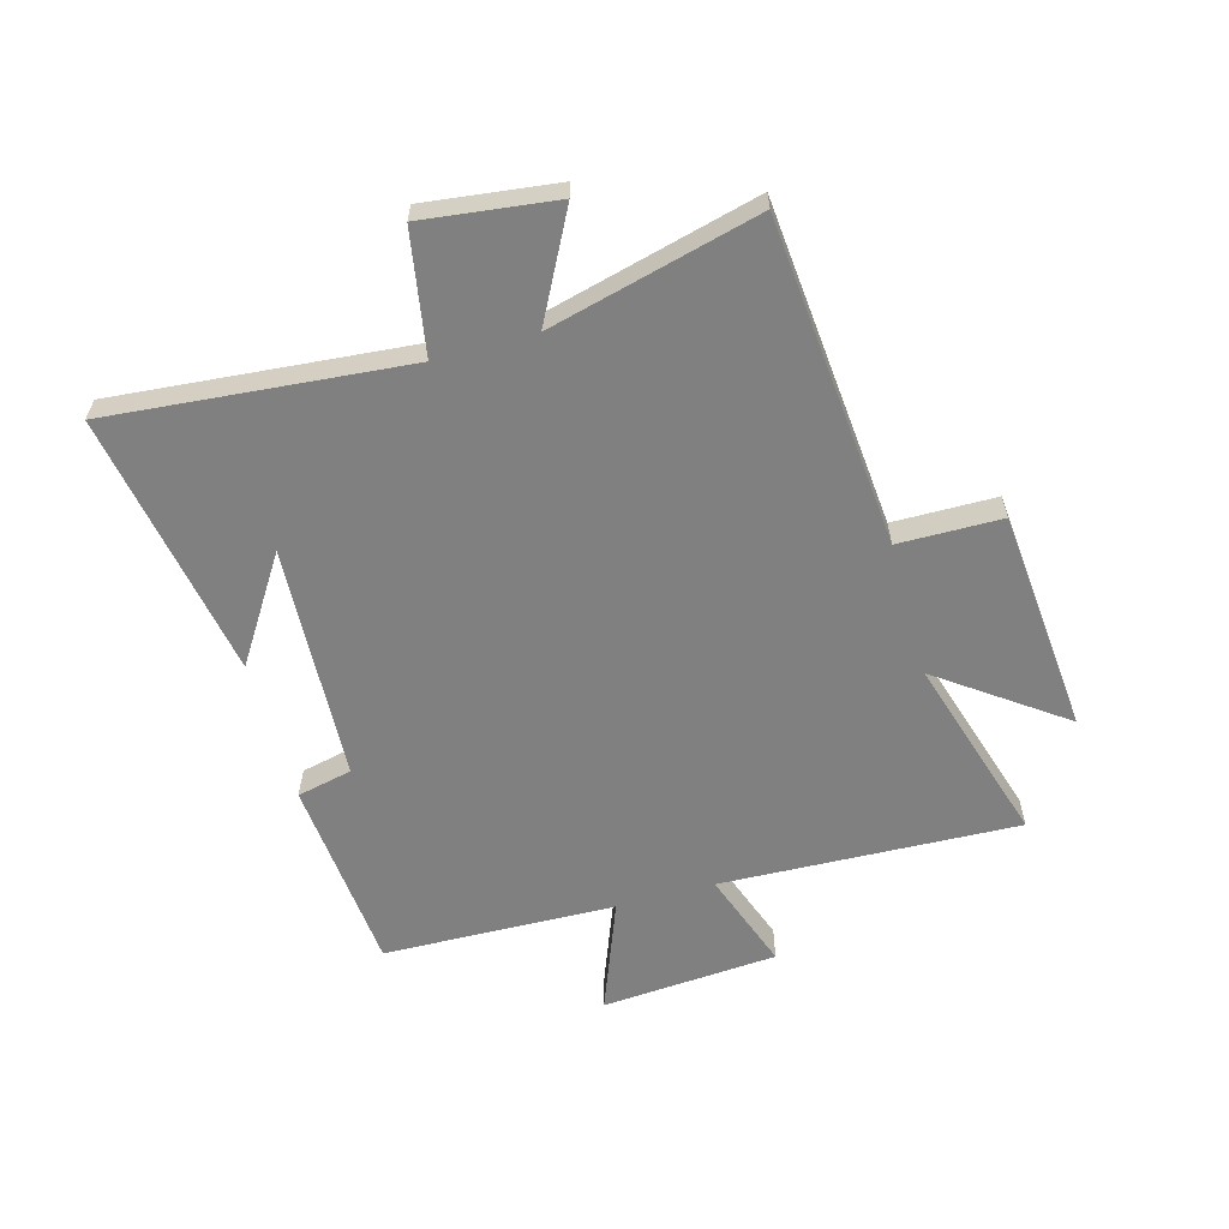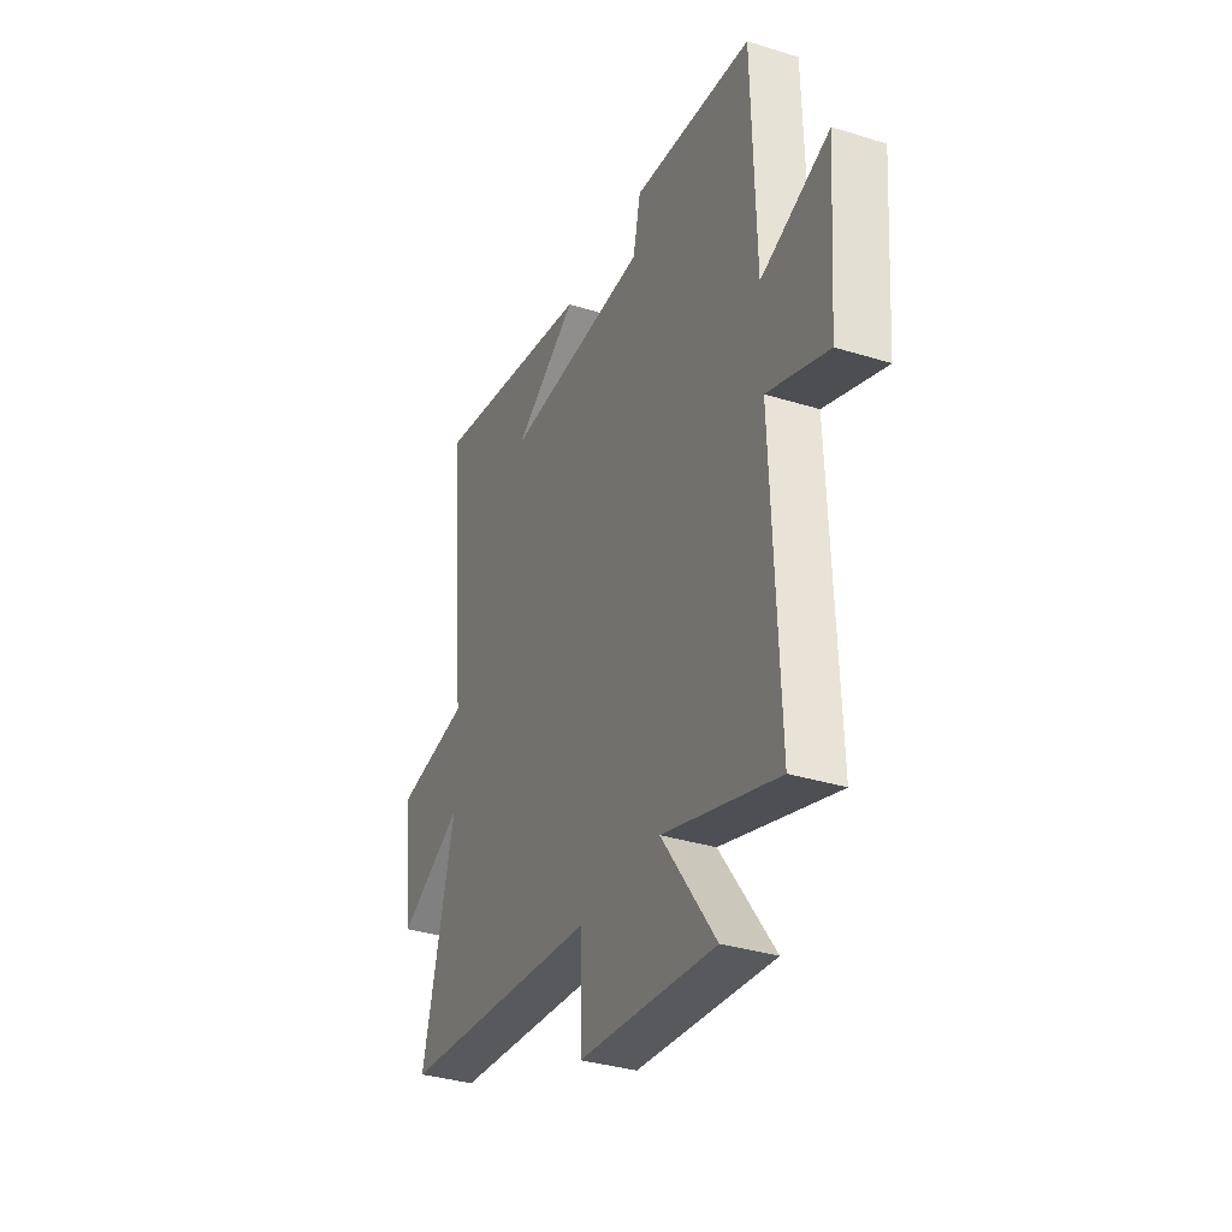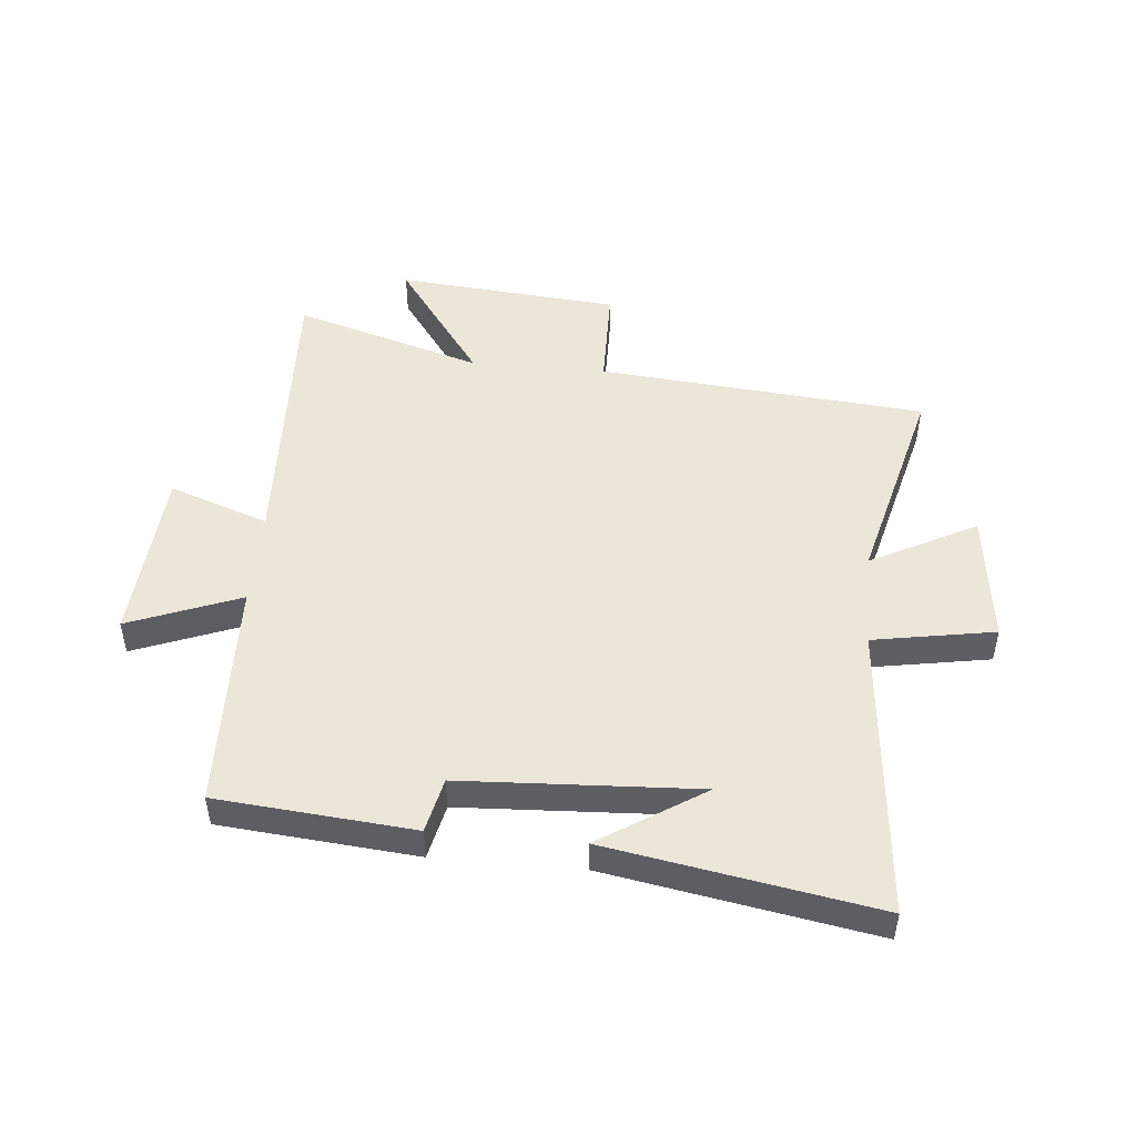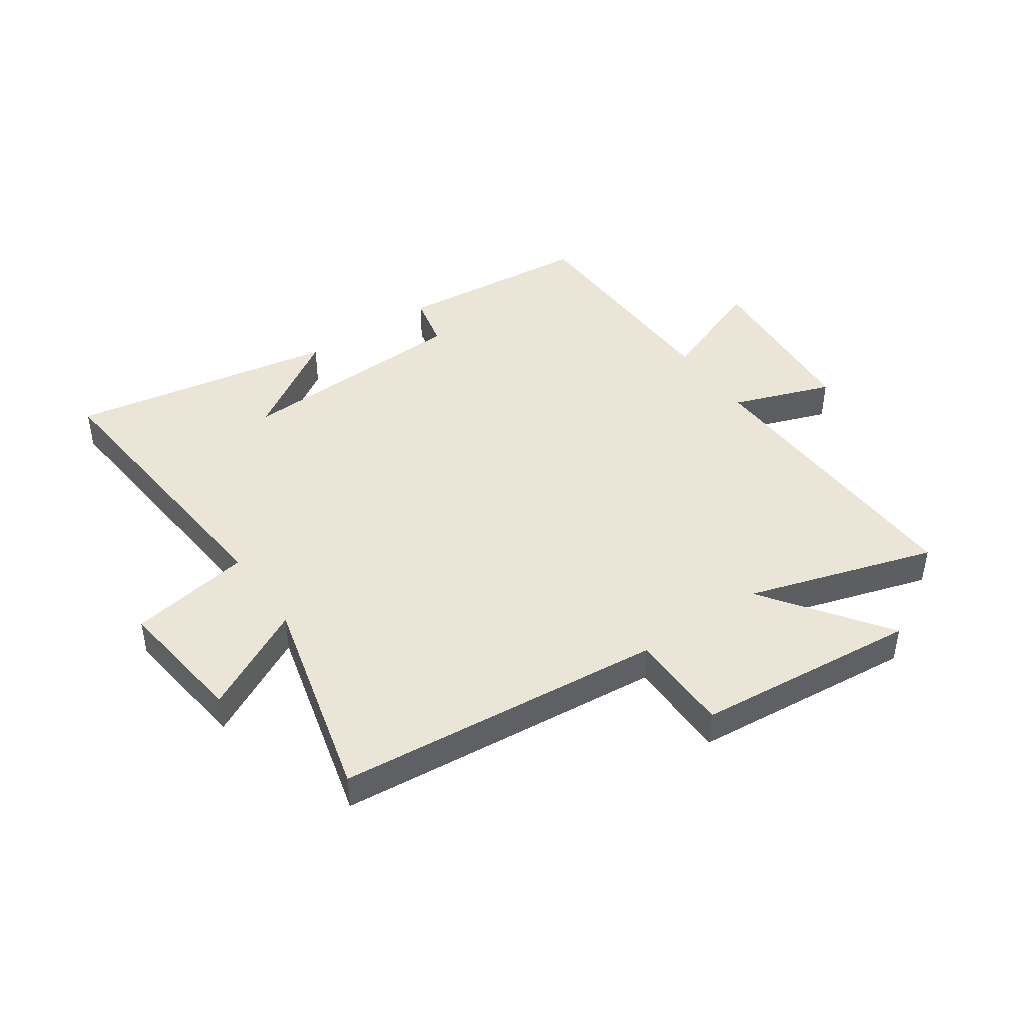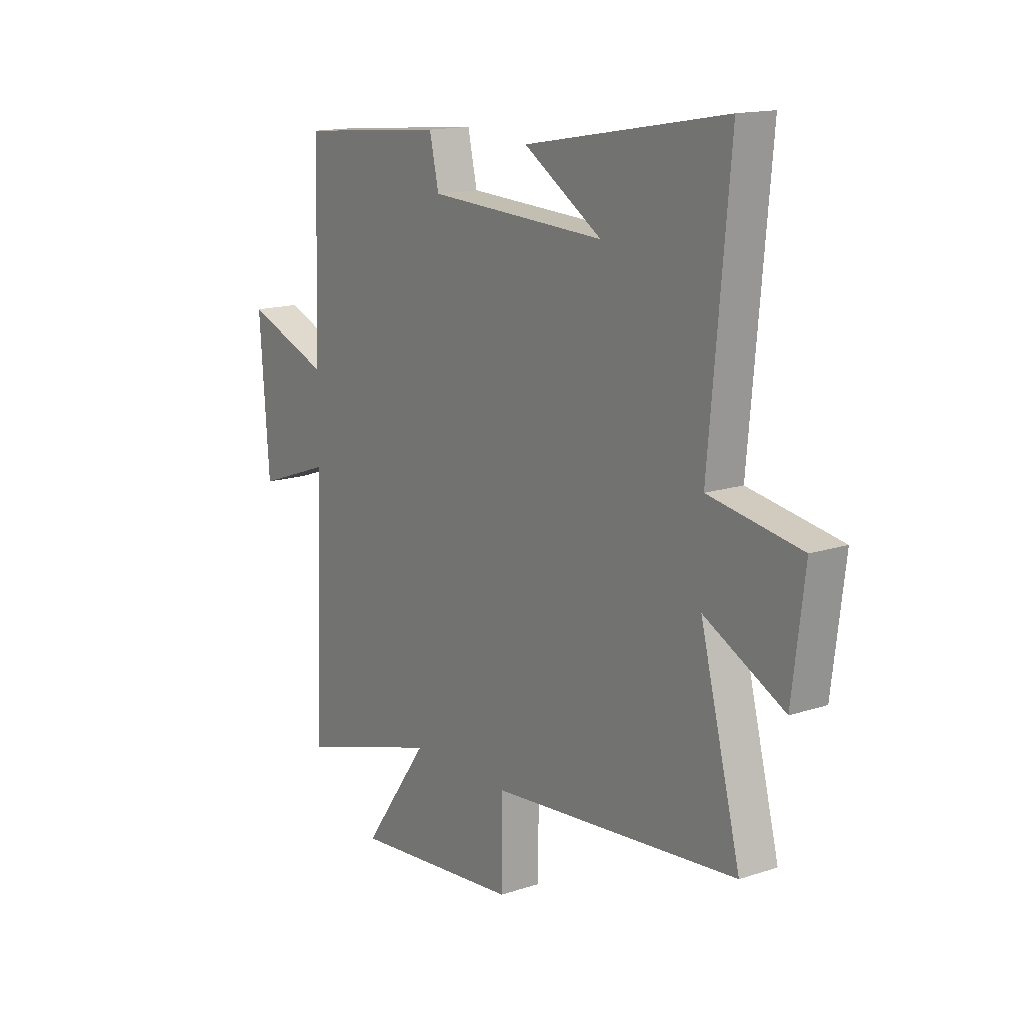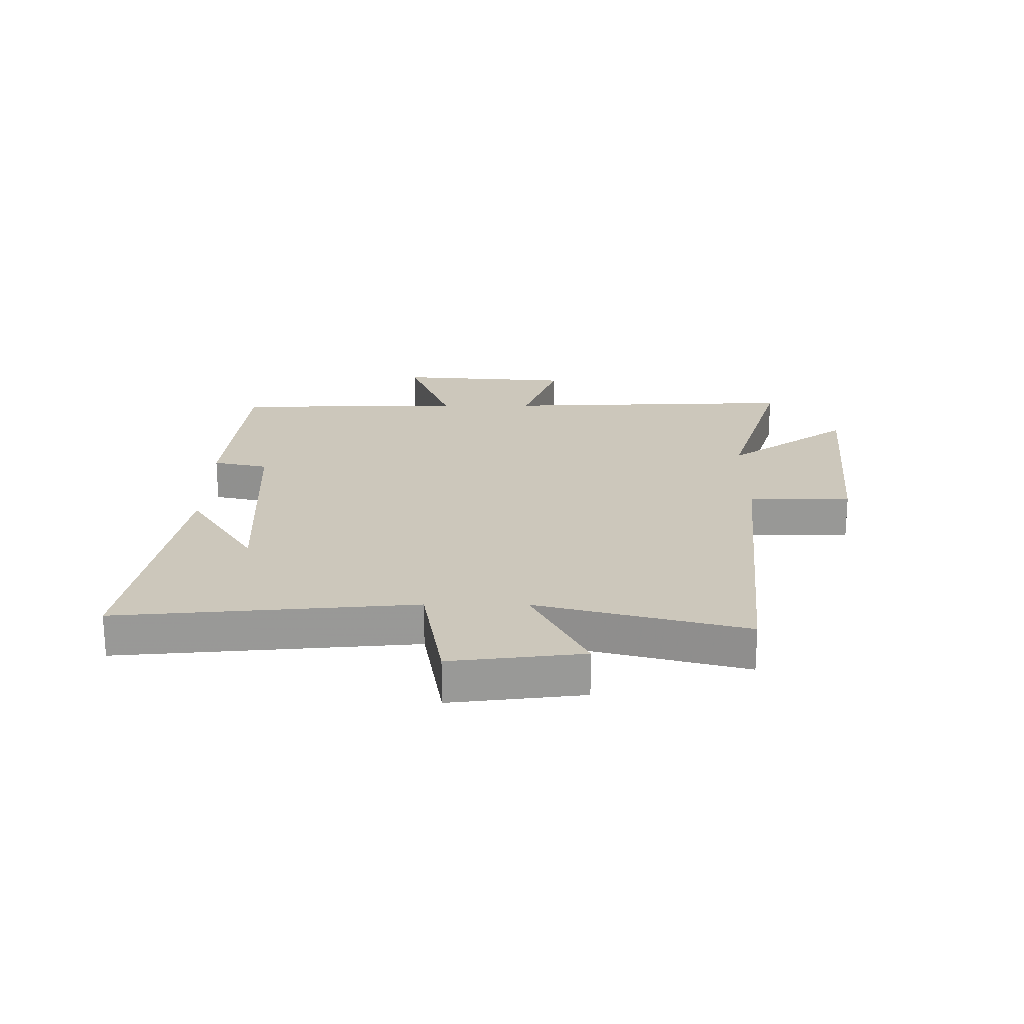
<metadata>
{"format":"obj","ext":"obj","renderer":"f3d","projection":"perspective","resolution":1024,"background":"white","views":[{"elev":-60.2,"azim":105.6,"up":"+Y"},{"elev":-34.1,"azim":-112.9,"up":"+Z"},{"elev":48.9,"azim":5.2,"up":"+Y"},{"elev":44.0,"azim":145.5,"up":"+Y"},{"elev":14.9,"azim":54.6,"up":"+Z"},{"elev":21.6,"azim":90.3,"up":"+Y"}]}
</metadata>
<code>
v 0.591 0.07 -0.45
v 0.032 0.07 -0.5
v 0.03 0.07 -0.675
v -0.35 0.07 -0.709
v -0.2 0.07 -0.5
v -0.52 0.07 -0.597
v -0.5 0.07 -0.091
v -0.669 0.07 -0.151
v -0.691 0.07 0.149
v -0.5 0.07 0.075
v -0.489 0.07 0.47
v -0.155 0.07 0.5
v -0.134 0.07 0.406
v 0.268 0.07 0.386
v 0.091 0.07 0.5
v 0.546 0.07 0.58
v 0.5 0.07 0.074
v 0.708 0.07 0.038
v 0.68 0.07 -0.188
v 0.5 0.07 -0.094
v 0.591 0 -0.45
v 0.032 0 -0.5
v 0.03 0 -0.675
v -0.35 0 -0.709
v -0.2 0 -0.5
v -0.52 0 -0.597
v -0.5 0 -0.091
v -0.669 0 -0.151
v -0.691 0 0.149
v -0.5 0 0.075
v -0.489 0 0.47
v -0.155 0 0.5
v -0.134 0 0.406
v 0.268 0 0.386
v 0.091 0 0.5
v 0.546 0 0.58
v 0.5 0 0.074
v 0.708 0 0.038
v 0.68 0 -0.188
v 0.5 0 -0.094
f 17 18 19 20
f 14 15 16
f 14 16 17
f 13 14 17 20
f 10 11 12 13
f 7 8 9 10
f 20 1 2
f 13 20 2
f 10 13 2
f 7 10 2
f 2 3 4 5
f 7 2 5
f 5 6 7
f 40 39 38 37
f 36 35 34
f 37 36 34
f 40 37 34 33
f 33 32 31 30
f 30 29 28 27
f 22 21 40
f 22 40 33
f 22 33 30
f 22 30 27
f 25 24 23 22
f 25 22 27
f 27 26 25
f 1 21 22 2
f 2 22 23 3
f 3 23 24 4
f 4 24 25 5
f 5 25 26 6
f 6 26 27 7
f 7 27 28 8
f 8 28 29 9
f 9 29 30 10
f 10 30 31 11
f 11 31 32 12
f 12 32 33 13
f 13 33 34 14
f 14 34 35 15
f 15 35 36 16
f 16 36 37 17
f 17 37 38 18
f 18 38 39 19
f 19 39 40 20
f 20 40 21 1

</code>
